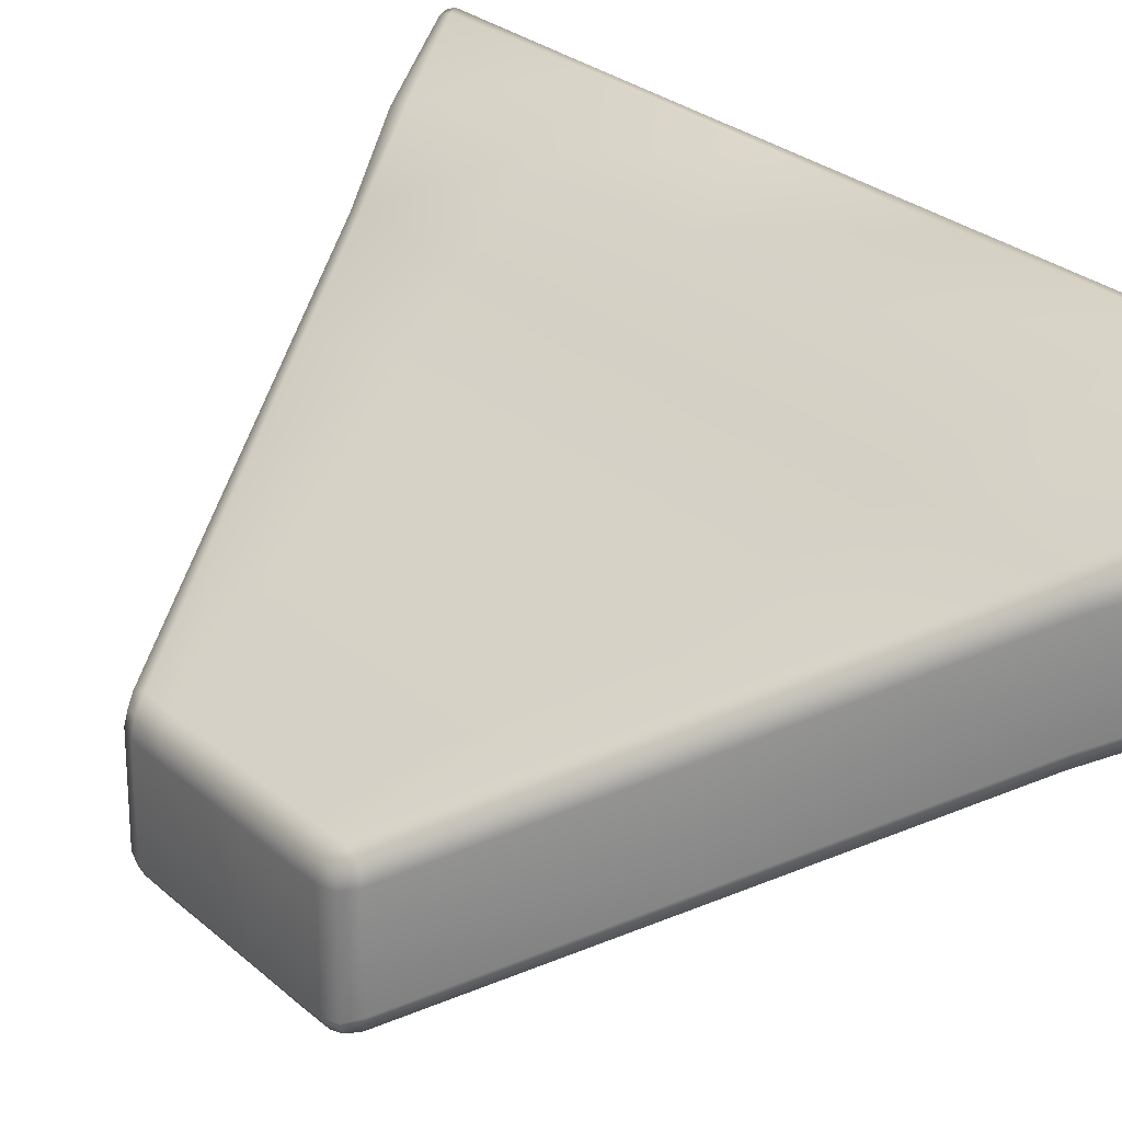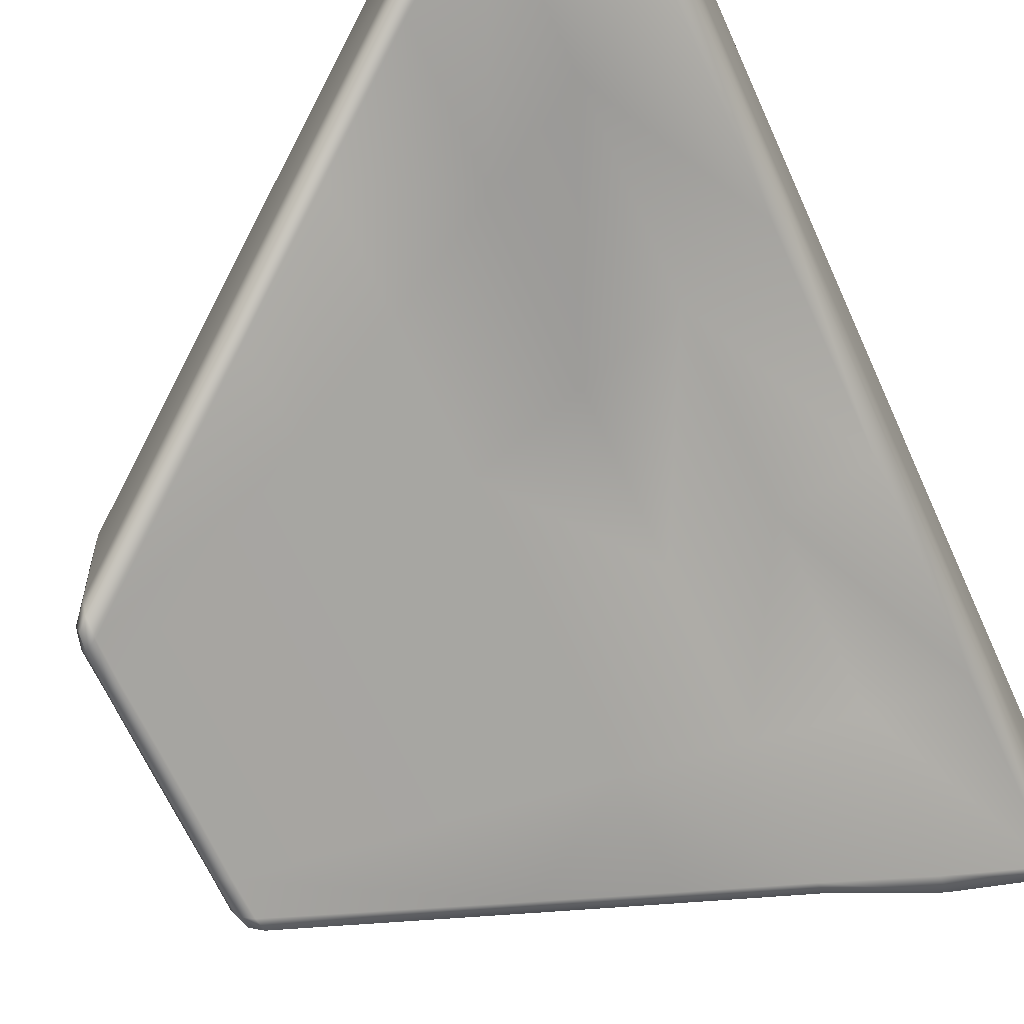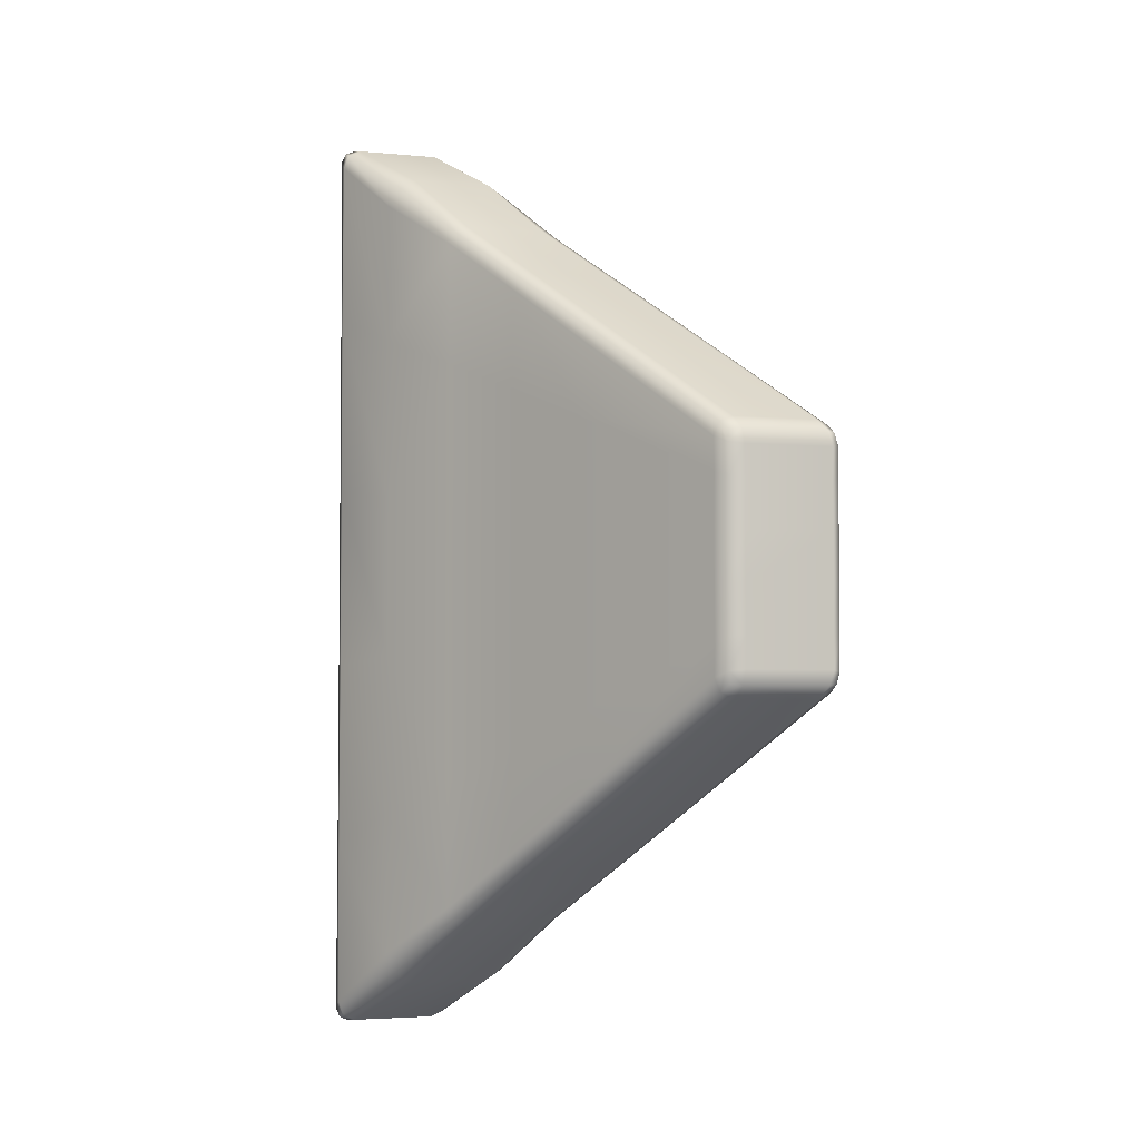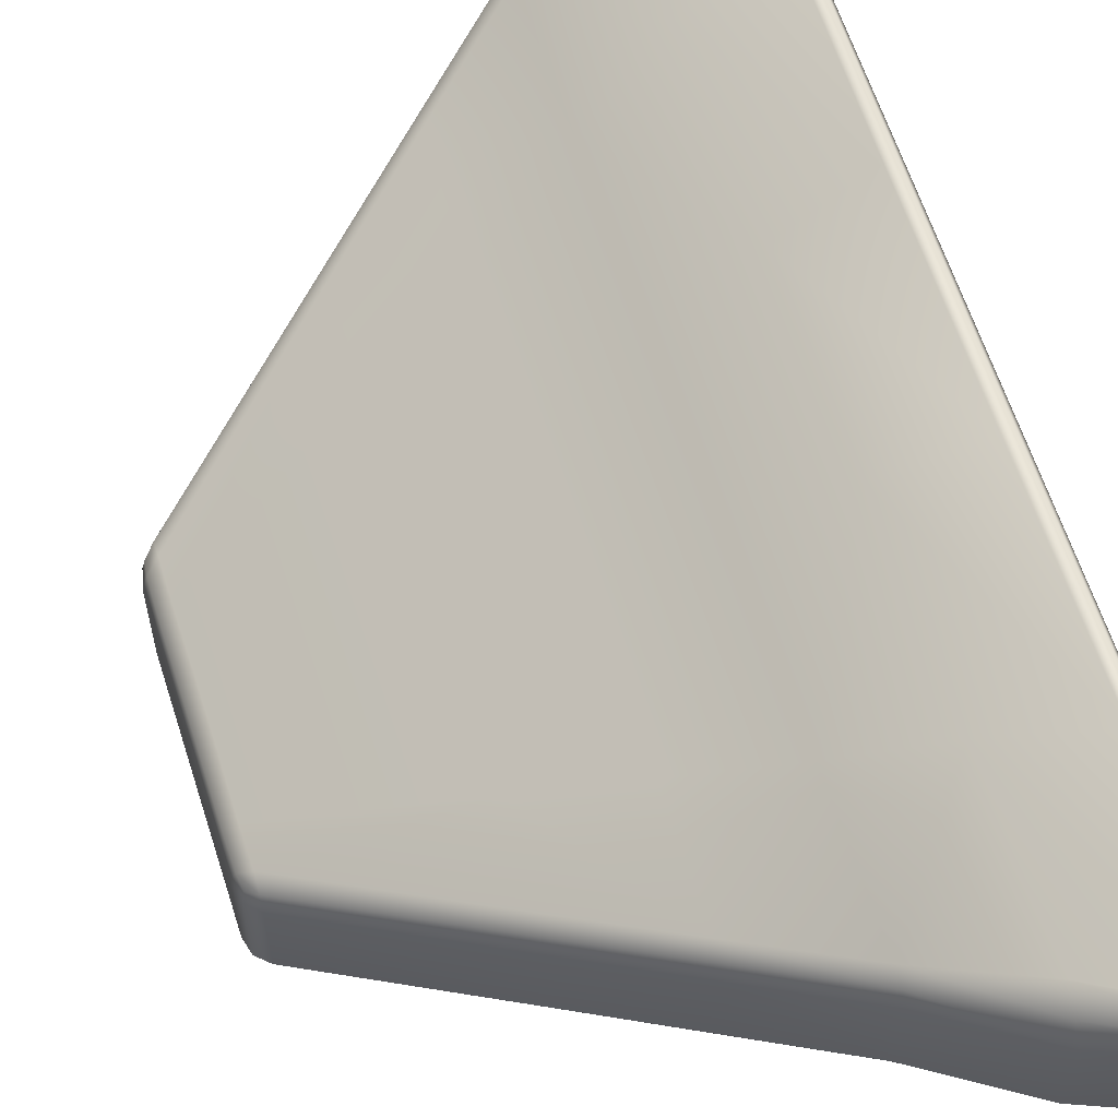
<metadata>
{"format":"obj","ext":"obj","renderer":"f3d","projection":"perspective","resolution":1024,"background":"white","views":[{"elev":25.5,"azim":-35.5,"up":"+Y"},{"elev":-62.6,"azim":23.7,"up":"+Y"},{"elev":-3.7,"azim":-107.6,"up":"+Z"},{"elev":62.2,"azim":-17.7,"up":"+Y"}]}
</metadata>
<code>
g ENV_SY01_Bluejay_CentralPlatform_SideVinyl_04_MO
v -2.146e-05 2.942 -0.5001
v 0.6666 3.317 -0.6
v 0.6666 3.317 -1.8
v -2.146e-05 2.942 -1.5
v -0.6667 2.567 -1.2
v -0.6667 2.567 -0.4
v -2.146e-05 2.942 0.5
v 0.6666 3.317 0.6
v 0.6666 3.317 -0.6
v -2.146e-05 2.942 -0.5001
v -0.6667 2.567 -0.4
v -0.6667 2.567 0.4001
v -2.146e-05 2.942 1.5
v 0.6666 3.317 1.8
v 0.6666 3.317 0.6
v -2.146e-05 2.942 0.5
v -0.6667 2.567 0.4001
v -0.6667 2.567 1.2
v -2.146e-05 3.947 -1.5
v 0.6666 4.322 -1.8
v 0.6666 4.322 -0.6
v -2.146e-05 3.947 -0.5001
v -0.6667 3.572 -1.2
v -0.6667 3.572 -0.4
v -2.146e-05 3.947 -0.5001
v 0.6666 4.322 -0.6
v 0.6666 4.322 0.6
v -2.146e-05 3.947 0.5
v -0.6667 3.572 -0.4
v -0.6667 3.572 0.4001
v 0.6666 4.322 0.6
v 0.6666 4.322 1.8
v -2.146e-05 3.947 1.5
v -2.146e-05 3.947 0.5
v -0.6667 3.572 0.4001
v -0.6667 3.572 1.2
v 1.274 3.676 -3.444
v 0.6666 3.364 -2.953
v 0.6666 3.317 -2.84
v 1.292 3.631 -3.291
v 1.883 4.045 -3.865
v 1.293 3.629 -2.082
v 0.6666 3.317 -1.8
v 1.878 3.998 -3.741
v 1.882 4.001 -2.347
v 1.968 4.088 -2.386
v 1.97 4.089 -3.824
v 1.949 4.099 -3.893
v -1.883 1.929 1.037
v -0.6667 2.614 1.953
v -0.6667 2.567 1.84
v -1.878 1.885 0.9243
v -0.6667 2.567 1.2
v -1.958 1.887 0.8778
v -1.949 1.912 0.9736
v -1.961 1.886 0.6173
v -1.883 1.883 0.6529
v -0.6667 2.567 0.4001
v -1.96 1.886 0.2061
v -1.878 1.885 0.2182
v 0.6666 3.317 -1.8
v 0.6666 3.317 -0.6
v 1.292 3.632 -0.6937
v 1.293 3.629 -2.082
v 1.882 4.001 -2.347
v 1.879 3.998 -0.7818
v 1.967 4.086 -0.7951
v 1.968 4.088 -2.386
v 0.6666 3.317 -0.6
v 0.6666 3.317 0.6
v 1.292 3.632 0.6938
v 1.292 3.632 -0.6937
v 1.879 3.998 -0.7818
v 1.879 3.998 0.7818
v 1.967 4.086 0.795
v 1.967 4.086 -0.7951
v 0.6666 3.317 0.6
v 0.6666 3.317 1.8
v 1.293 3.629 2.082
v 1.292 3.632 0.6938
v 1.879 3.998 0.7818
v 1.882 4.001 2.347
v 1.968 4.088 2.386
v 1.967 4.086 0.795
v -1.878 1.885 -0.2182
v -0.6667 2.567 -0.4
v -0.6667 2.567 -1.2
v -1.883 1.883 -0.6528
v -0.6667 2.567 -1.84
v -1.961 1.886 -0.6174
v -1.96 1.886 -0.2061
v -1.958 1.887 -0.8777
v -1.878 1.885 -0.9242
v -0.6667 2.614 -1.953
v -1.883 1.929 -1.037
v -1.949 1.912 -0.9737
v -1.878 1.885 0.2182
v -0.6667 2.567 0.4001
v -0.6667 2.567 -0.4
v -1.878 1.885 -0.2182
v -1.96 1.886 -0.2061
v -1.96 1.886 0.2061
v -2.146e-05 2.942 -1.5
v 0.6666 3.317 -1.8
v 0.6666 3.317 -2.84
v -0.0005667 2.941 -2.341
v 0.6666 3.364 -2.953
v -0.0002942 2.989 -2.453
v -0.6667 2.567 -1.84
v -0.6667 2.567 -1.2
v -0.6667 2.614 -1.953
v 0.6666 4.322 -1.8
v 0.6666 4.322 -2.84
v 1.262 4.728 -2.068
v 1.271 4.717 -3.272
v 0.6666 4.275 -2.953
v 1.251 4.642 -3.434
v 1.883 5.006 -2.347
v 1.878 5.003 -3.741
v 1.883 4.96 -3.865
v 1.963 5.007 -3.819
v 1.961 5.002 -2.383
v 1.946 4.977 -3.892
v 0.6666 4.322 -0.6
v 0.6666 4.322 -1.8
v 1.257 4.724 -0.6886
v 1.262 4.728 -2.068
v 1.879 5.003 -0.7818
v 1.883 5.006 -2.347
v 1.961 5.002 -2.383
v 1.96 5.002 -0.7939
v 0.6666 4.322 -0.6
v 1.257 4.724 0.6886
v 0.6666 4.322 0.6
v 1.257 4.724 -0.6886
v 1.879 5.003 0.7818
v 1.879 5.003 -0.7818
v 1.96 5.002 -0.7939
v 1.96 5.002 0.794
v 0.6666 4.322 0.6
v 1.257 4.724 0.6886
v 0.6666 4.322 1.8
v 1.262 4.728 2.068
v 1.883 5.006 2.347
v 1.879 5.003 0.7818
v 1.96 5.002 0.794
v 1.961 5.002 2.383
v 0.6666 4.322 1.8
v 1.262 4.728 2.068
v 0.6666 4.322 2.84
v 1.271 4.717 3.272
v 1.251 4.642 3.434
v 0.6666 4.275 2.953
v 1.883 4.96 3.865
v 1.878 5.003 3.741
v 1.883 5.006 2.347
v 1.961 5.002 2.383
v 1.963 5.007 3.819
v 1.946 4.977 3.892
v -1.878 2.89 -0.2182
v -0.6667 3.572 -1.2
v -0.6667 3.572 -0.4
v -1.882 2.888 -0.653
v -1.967 2.802 -0.2048
v -1.968 2.8 -0.6143
v -0.6667 3.572 -1.84
v -1.878 2.89 -0.9242
v -1.964 2.806 -0.8732
v -1.882 2.844 -1.037
v -0.6667 3.525 -1.953
v -1.951 2.792 -0.974
v -1.878 2.89 0.2182
v -0.6667 3.572 -0.4
v -0.6667 3.572 0.4001
v -1.878 2.89 -0.2182
v -1.967 2.802 0.2049
v -1.967 2.802 -0.2048
v -1.878 2.89 0.2182
v -1.968 2.8 0.6143
v -1.967 2.802 0.2049
v -1.882 2.888 0.6529
v -0.6667 3.572 0.4001
v -0.6667 3.572 1.2
v -1.964 2.806 0.8733
v -1.878 2.89 0.9243
v -0.6667 3.572 1.84
v -0.6667 3.525 1.953
v -1.882 2.844 1.037
v -1.951 2.792 0.974
v 2 4.931 -0.8
v 1.96 5.002 0.794
v 1.96 5.002 -0.7939
v 2 4.931 0.7999
v 2 4.207 -0.8
v 2 4.207 0.7999
v 1.967 4.086 -0.7951
v 1.967 4.086 0.795
v 2 4.931 0.7999
v 1.961 5.002 2.383
v 1.96 5.002 0.794
v 2 4.927 2.4
v 2 4.207 0.7999
v 1.963 5.007 3.819
v 2 4.212 2.4
v 1.967 4.086 0.795
v 1.968 4.088 2.386
v 2 4.932 3.86
v 2 4.207 3.86
v 1.97 4.089 3.825
v 1.961 4.191 3.923
v 1.949 4.099 3.893
v 1.963 4.904 3.926
v 1.946 4.977 3.892
v -2.146e-05 3.899 -2.454
v 0.6666 4.275 -2.953
v 0.6666 4.322 -2.84
v -0.0005667 3.946 -2.341
v -0.6667 3.525 -1.953
v 0.6666 4.322 -1.8
v -0.6667 3.572 -1.84
v -2.146e-05 3.947 -1.5
v -0.6667 3.572 -1.2
v 1.968 4.088 -2.386
v 1.967 4.086 -0.7951
v 2 4.207 -0.8
v 2 4.212 -2.4
v 2 4.931 -0.8
v 1.97 4.089 -3.824
v 2 4.927 -2.4
v 1.96 5.002 -0.7939
v 1.961 5.002 -2.383
v 2 4.207 -3.86
v 2 4.932 -3.86
v 1.963 5.007 -3.819
v 1.963 4.904 -3.925
v 1.946 4.977 -3.892
v 1.961 4.191 -3.923
v 1.949 4.099 -3.893
v 1.882 4.001 2.347
v 1.97 4.089 3.825
v 1.968 4.088 2.386
v 1.878 3.998 3.741
v 1.883 4.045 3.865
v 1.949 4.099 3.893
v 1.274 3.676 3.444
v 1.292 3.631 3.291
v 1.293 3.629 2.082
v 0.6666 3.364 2.953
v 0.6666 3.317 1.8
v 0.6666 3.317 2.84
v 0.6666 3.317 2.84
v -0.0002942 2.989 2.453
v 0.6666 3.364 2.953
v -0.0005667 2.941 2.341
v 0.6666 3.317 1.8
v -0.6667 2.614 1.953
v -2.146e-05 2.942 1.5
v -0.6667 2.567 1.84
v -0.6667 2.567 1.2
v -1.882 2.844 -1.037
v -1.951 2.792 -0.974
v -1.969 2.693 -0.9875
v -1.888 2.731 -1.084
v -0.6667 3.525 -1.953
v -1.888 2.033 -1.084
v -1.972 1.978 -0.9827
v -0.6667 3.412 -2
v -2.146e-05 3.899 -2.454
v -1.883 1.929 -1.037
v -1.949 1.912 -0.9737
v -0.6667 2.727 -2
v -0.6667 2.614 -1.953
v 0.0003874 3.786 -2.5
v 0.6666 4.275 -2.953
v -0.0002942 3.103 -2.5
v -0.0002942 2.989 -2.453
v 0.6666 4.162 -3
v 1.251 4.642 -3.434
v 0.6666 3.477 -3
v 0.6666 3.364 -2.953
v 1.262 4.489 -3.523
v 1.883 4.96 -3.865
v 1.252 3.815 -3.526
v 1.274 3.676 -3.444
v 1.888 4.855 -3.916
v 1.888 4.157 -3.916
v 1.883 4.045 -3.865
v 1.961 4.191 -3.923
v 1.949 4.099 -3.893
v 1.963 4.904 -3.925
v 1.946 4.977 -3.892
v -1.969 2.693 -0.9875
v -1.951 2.792 -0.974
v -1.964 2.806 -0.8732
v -2 2.682 -0.86
v -1.972 1.978 -0.9827
v -2 2.677 -0.6
v -1.968 2.8 -0.6143
v -2 2.681 -0.2001
v -1.967 2.802 -0.2048
v -2 2.681 0.2
v -1.967 2.802 0.2049
v -2 2.677 0.6
v -1.968 2.8 0.6143
v -2 2.682 0.8601
v -1.964 2.806 0.8733
v -1.969 2.693 0.9874
v -1.951 2.792 0.974
v -2 1.957 0.8601
v -1.972 1.978 0.9827
v -2 1.961 0.6
v -1.958 1.887 0.8778
v -1.949 1.912 0.9736
v -1.961 1.886 0.6173
v -2 1.957 0.2
v -1.96 1.886 0.2061
v -2 1.957 -0.2001
v -1.96 1.886 -0.2061
v -2 1.961 -0.6
v -1.961 1.886 -0.6174
v -2 1.957 -0.86
v -1.958 1.887 -0.8777
v -1.949 1.912 -0.9737
v 1.883 4.96 3.865
v 1.946 4.977 3.892
v 1.963 4.904 3.926
v 1.888 4.855 3.916
v 1.251 4.642 3.434
v 1.888 4.157 3.916
v 1.961 4.191 3.923
v 1.262 4.489 3.523
v 0.6666 4.275 2.953
v 1.883 4.045 3.865
v 1.949 4.099 3.893
v 1.252 3.815 3.526
v 1.274 3.676 3.444
v 0.6666 4.162 3
v -2.146e-05 3.899 2.454
v 0.6666 3.477 3
v 0.6666 3.364 2.953
v 0.0003874 3.786 2.5
v -0.6667 3.525 1.953
v -0.0002942 3.103 2.5
v -0.0002942 2.989 2.453
v -0.6667 3.412 2
v -1.882 2.844 1.037
v -0.6667 2.727 2
v -0.6667 2.614 1.953
v -1.888 2.731 1.084
v -1.888 2.033 1.084
v -1.883 1.929 1.037
v -1.972 1.978 0.9827
v -1.949 1.912 0.9736
v -1.969 2.693 0.9874
v -1.951 2.792 0.974
v -2.146e-05 3.899 2.454
v -0.6667 3.525 1.953
v -0.6667 3.572 1.84
v -0.0005667 3.946 2.341
v 0.6666 4.275 2.953
v -0.6667 3.572 1.2
v 0.6666 4.322 2.84
v -2.146e-05 3.947 1.5
v 0.6666 4.322 1.8
g ENV_SY01_Bluejay_CentralPlatform_SideVinyl_04_MO_0
f 3 2 1
f 4 3 1
f 4 1 5
f 1 6 5
f 9 8 7
f 10 9 7
f 10 7 11
f 7 12 11
f 15 14 13
f 16 15 13
f 16 13 17
f 13 18 17
f 21 20 19
f 21 19 22
f 22 19 23
f 24 22 23
f 27 26 25
f 28 27 25
f 28 25 29
f 30 28 29
f 33 32 31
f 33 31 34
f 33 34 35
f 36 33 35
f 39 38 37
f 40 39 37
f 40 37 41
f 40 42 39
f 42 43 39
f 40 44 42
f 44 40 41
f 44 45 42
f 46 45 44
f 47 46 44
f 44 41 47
f 41 48 47
f 51 50 49
f 52 51 49
f 53 51 52
f 52 49 54
f 49 55 54
f 52 54 56
f 57 53 52
f 57 52 56
f 58 53 57
f 57 56 59
f 60 58 57
f 60 57 59
f 63 62 61
f 64 63 61
f 64 65 63
f 65 66 63
f 67 66 65
f 68 67 65
f 71 70 69
f 72 71 69
f 72 73 71
f 73 74 71
f 75 74 73
f 76 75 73
f 79 78 77
f 80 79 77
f 80 81 79
f 81 82 79
f 83 82 81
f 84 83 81
f 87 86 85
f 88 87 85
f 89 87 88
f 88 85 90
f 85 91 90
f 88 90 92
f 93 89 88
f 93 88 92
f 94 89 93
f 95 94 93
f 93 92 95
f 92 96 95
f 99 98 97
f 100 99 97
f 100 97 101
f 97 102 101
f 105 104 103
f 106 105 103
f 105 106 107
f 106 108 107
f 106 103 109
f 106 109 108
f 103 110 109
f 109 111 108
f 114 113 112
f 114 115 113
f 116 113 115
f 117 116 115
f 114 118 115
f 117 115 119
f 118 119 115
f 120 117 119
f 119 118 121
f 119 121 120
f 118 122 121
f 121 123 120
f 126 125 124
f 126 127 125
f 126 128 127
f 128 129 127
f 129 128 130
f 128 131 130
f 134 133 132
f 133 135 132
f 133 136 135
f 136 137 135
f 137 136 138
f 136 139 138
f 142 141 140
f 142 143 141
f 143 144 141
f 144 145 141
f 145 144 146
f 144 147 146
f 150 149 148
f 150 151 149
f 151 150 152
f 150 153 152
f 151 152 154
f 151 155 149
f 155 151 154
f 155 156 149
f 157 156 155
f 158 157 155
f 155 154 158
f 154 159 158
f 162 161 160
f 161 163 160
f 164 160 163
f 165 164 163
f 161 166 163
f 165 163 167
f 166 167 163
f 168 165 167
f 167 166 169
f 167 169 168
f 166 170 169
f 169 171 168
f 174 173 172
f 173 175 172
f 176 172 175
f 177 176 175
f 180 179 178
f 179 181 178
f 182 178 181
f 183 182 181
f 179 184 181
f 183 181 185
f 184 185 181
f 186 183 185
f 187 186 185
f 188 187 185
f 185 184 188
f 184 189 188
f 192 191 190
f 191 193 190
f 194 190 193
f 195 194 193
f 194 195 196
f 195 197 196
f 200 199 198
f 199 201 198
f 202 198 201
f 201 199 203
f 204 202 201
f 202 204 205
f 204 206 205
f 207 201 203
f 204 201 207
f 204 208 206
f 208 204 207
f 208 209 206
f 208 210 209
f 210 208 207
f 210 211 209
f 212 210 207
f 207 203 212
f 203 213 212
f 216 215 214
f 217 216 214
f 217 214 218
f 219 216 217
f 220 217 218
f 219 217 221
f 221 217 220
f 222 221 220
f 225 224 223
f 226 225 223
f 225 226 227
f 226 223 228
f 226 229 227
f 230 227 229
f 231 230 229
f 232 226 228
f 226 232 229
f 231 229 233
f 232 233 229
f 234 231 233
f 233 235 234
f 233 232 235
f 235 236 234
f 232 237 235
f 232 228 237
f 228 238 237
f 241 240 239
f 240 242 239
f 242 240 243
f 240 244 243
f 243 245 242
f 239 242 246
f 245 246 242
f 247 239 246
f 245 248 246
f 247 246 249
f 248 250 246
f 246 250 249
f 253 252 251
f 252 254 251
f 255 251 254
f 252 256 254
f 257 255 254
f 256 258 254
f 257 254 259
f 254 258 259
f 262 261 260
f 263 262 260
f 260 264 263
f 263 265 262
f 265 266 262
f 264 267 263
f 265 263 267
f 264 268 267
f 265 269 266
f 269 270 266
f 265 271 269
f 271 265 267
f 271 272 269
f 268 273 267
f 271 267 273
f 268 274 273
f 272 271 275
f 275 271 273
f 276 272 275
f 274 277 273
f 275 273 277
f 277 274 278
f 276 275 279
f 279 275 277
f 280 276 279
f 281 277 278
f 279 277 281
f 281 278 282
f 280 279 283
f 283 279 281
f 284 280 283
f 285 281 282
f 283 281 285
f 284 283 286
f 286 283 285
f 287 284 286
f 286 288 287
f 288 286 285
f 288 289 287
f 290 288 285
f 285 282 290
f 282 291 290
f 294 293 292
f 295 294 292
f 292 296 295
f 295 297 294
f 297 298 294
f 297 299 298
f 299 300 298
f 299 301 300
f 301 302 300
f 301 303 302
f 303 304 302
f 303 305 304
f 305 306 304
f 305 307 306
f 307 308 306
f 305 309 307
f 309 305 303
f 309 310 307
f 311 303 301
f 311 309 303
f 309 312 310
f 312 309 311
f 312 313 310
f 314 312 311
f 315 311 301
f 314 311 315
f 315 301 299
f 316 314 315
f 317 315 299
f 316 315 317
f 317 299 297
f 318 316 317
f 319 317 297
f 318 317 319
f 319 297 295
f 320 318 319
f 321 319 295
f 320 319 321
f 296 321 295
f 322 320 321
f 321 296 322
f 296 323 322
f 326 325 324
f 327 326 324
f 324 328 327
f 327 329 326
f 329 330 326
f 328 331 327
f 329 327 331
f 328 332 331
f 329 333 330
f 333 334 330
f 329 335 333
f 335 329 331
f 335 336 333
f 332 337 331
f 335 331 337
f 332 338 337
f 335 339 336
f 339 335 337
f 339 340 336
f 338 341 337
f 339 337 341
f 338 342 341
f 339 343 340
f 343 339 341
f 343 344 340
f 342 345 341
f 343 341 345
f 345 342 346
f 343 347 344
f 347 343 345
f 347 348 344
f 349 345 346
f 347 345 349
f 348 347 350
f 350 347 349
f 351 348 350
f 350 352 351
f 352 350 349
f 352 353 351
f 354 352 349
f 349 346 354
f 346 355 354
f 358 357 356
f 359 358 356
f 359 356 360
f 358 359 361
f 362 359 360
f 359 363 361
f 359 362 364
f 359 364 363

</code>
